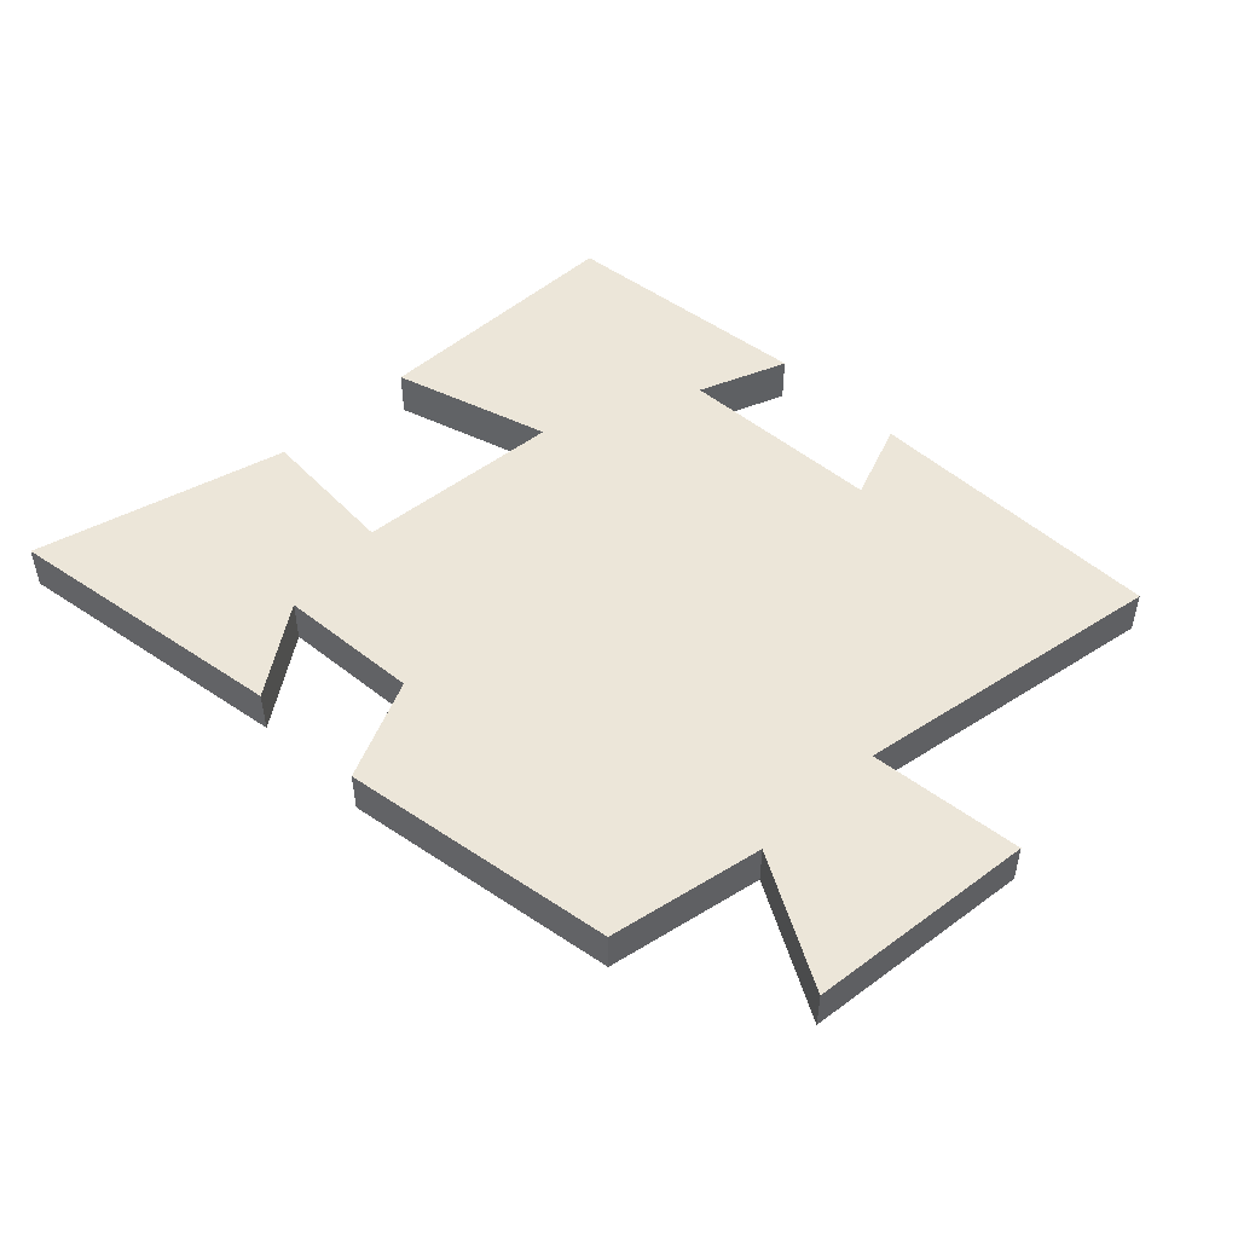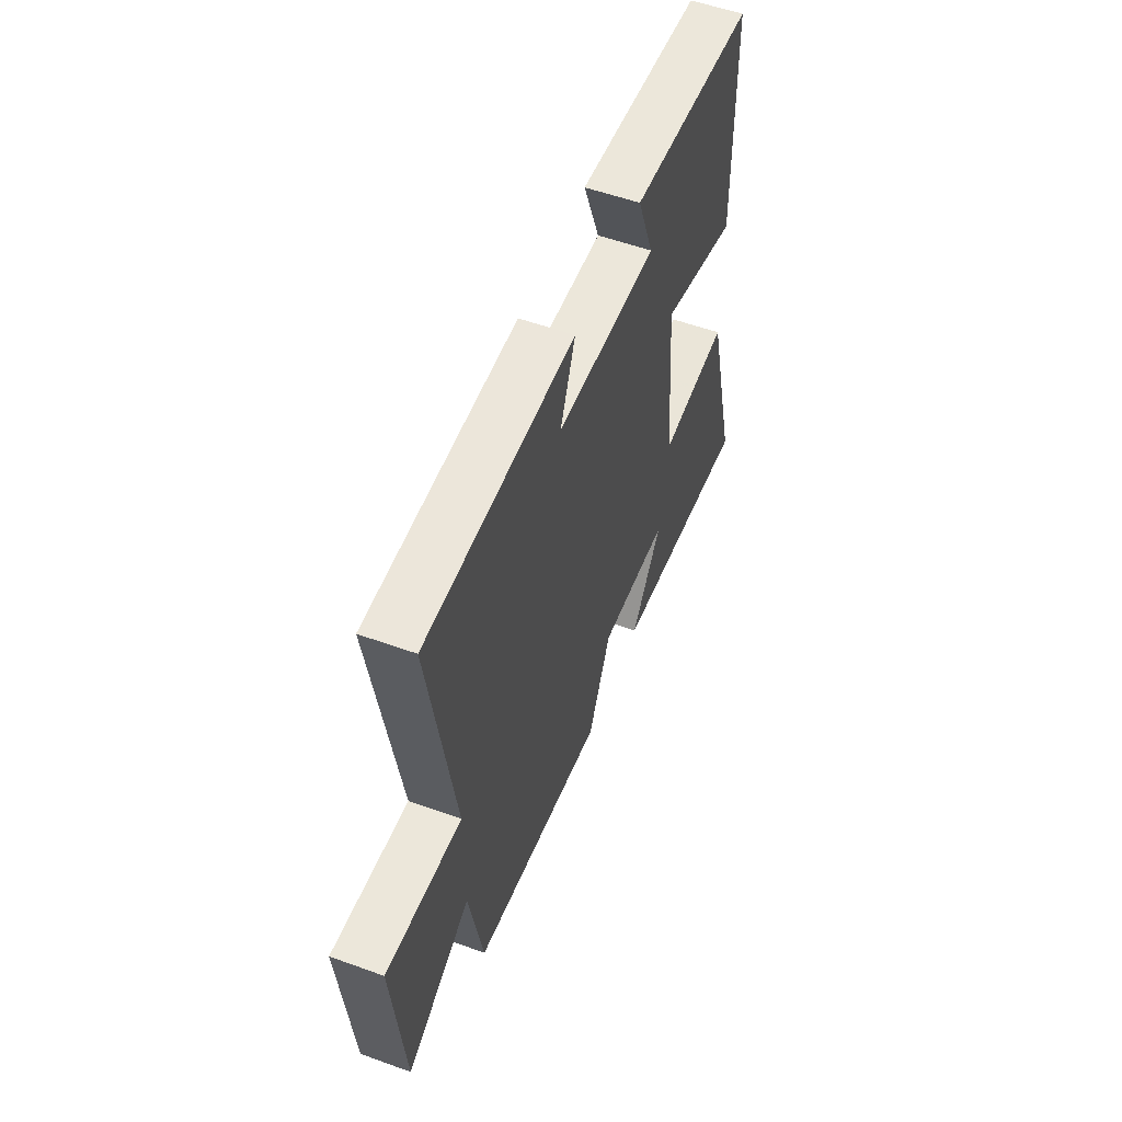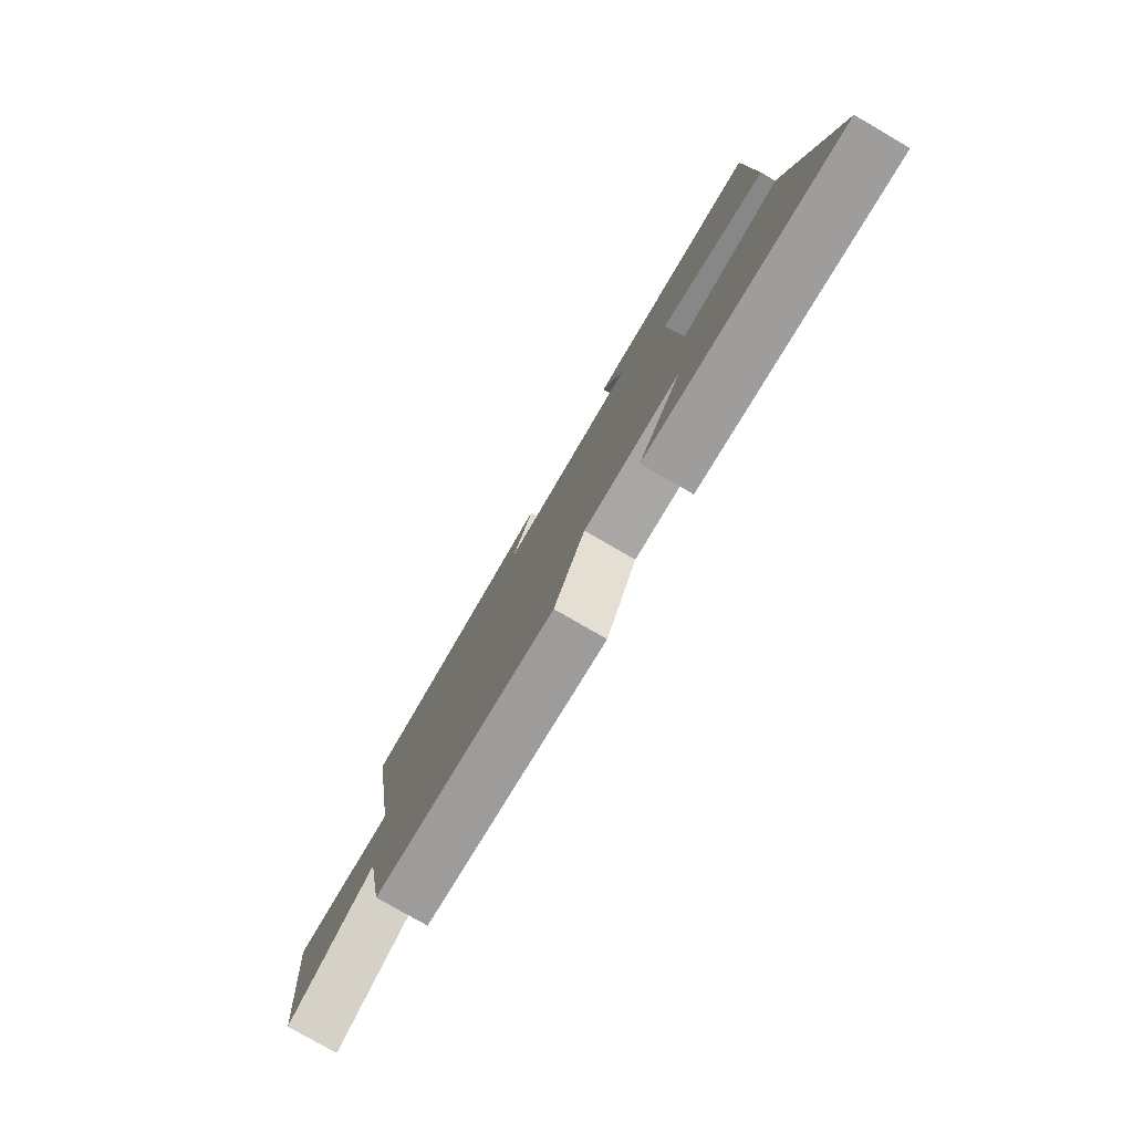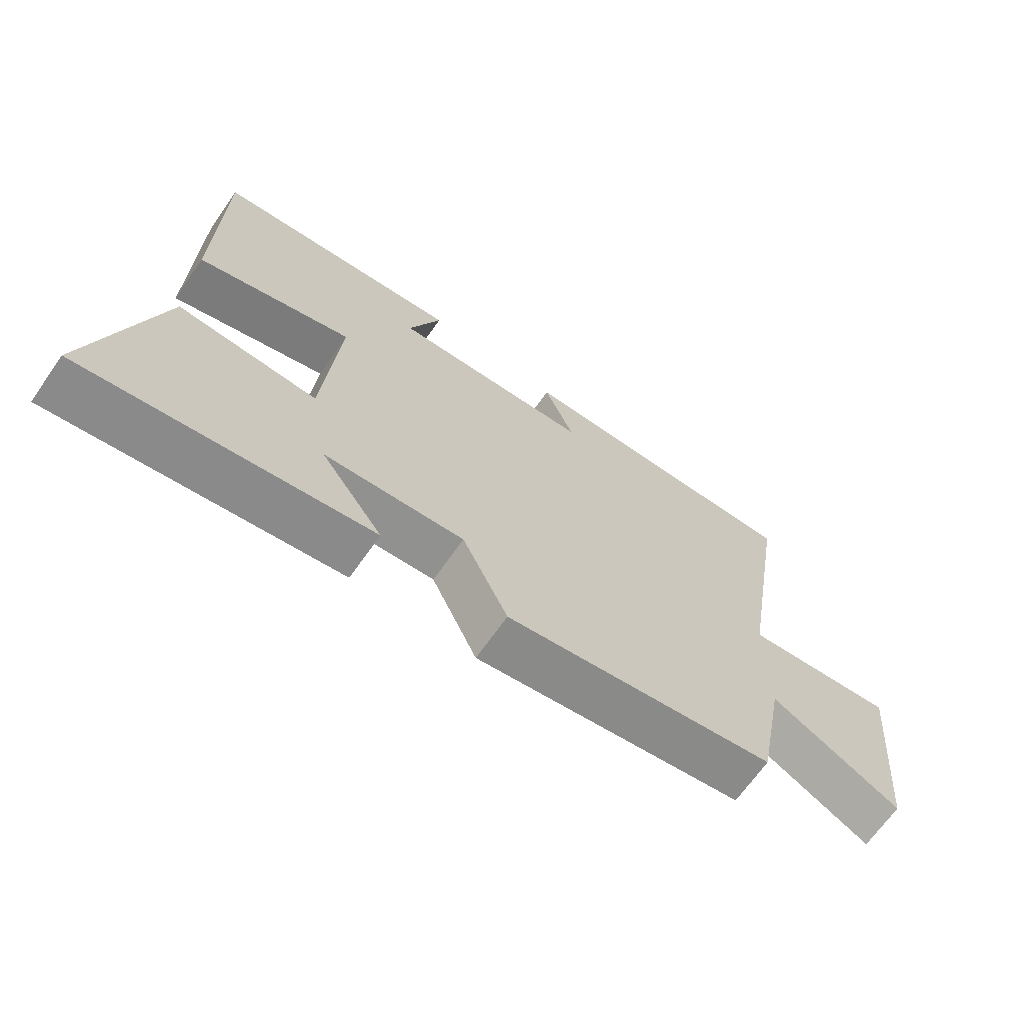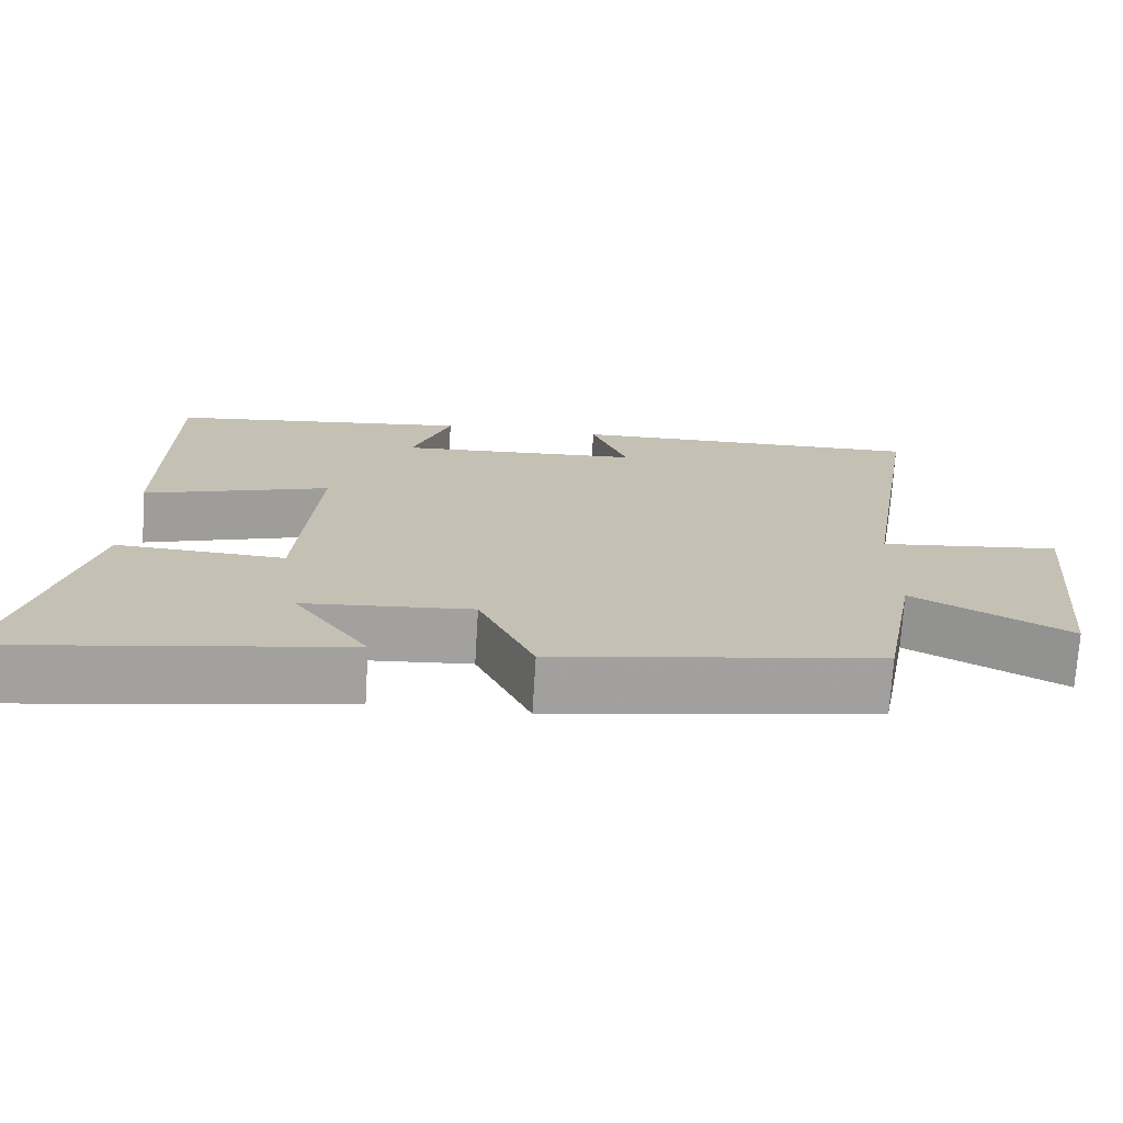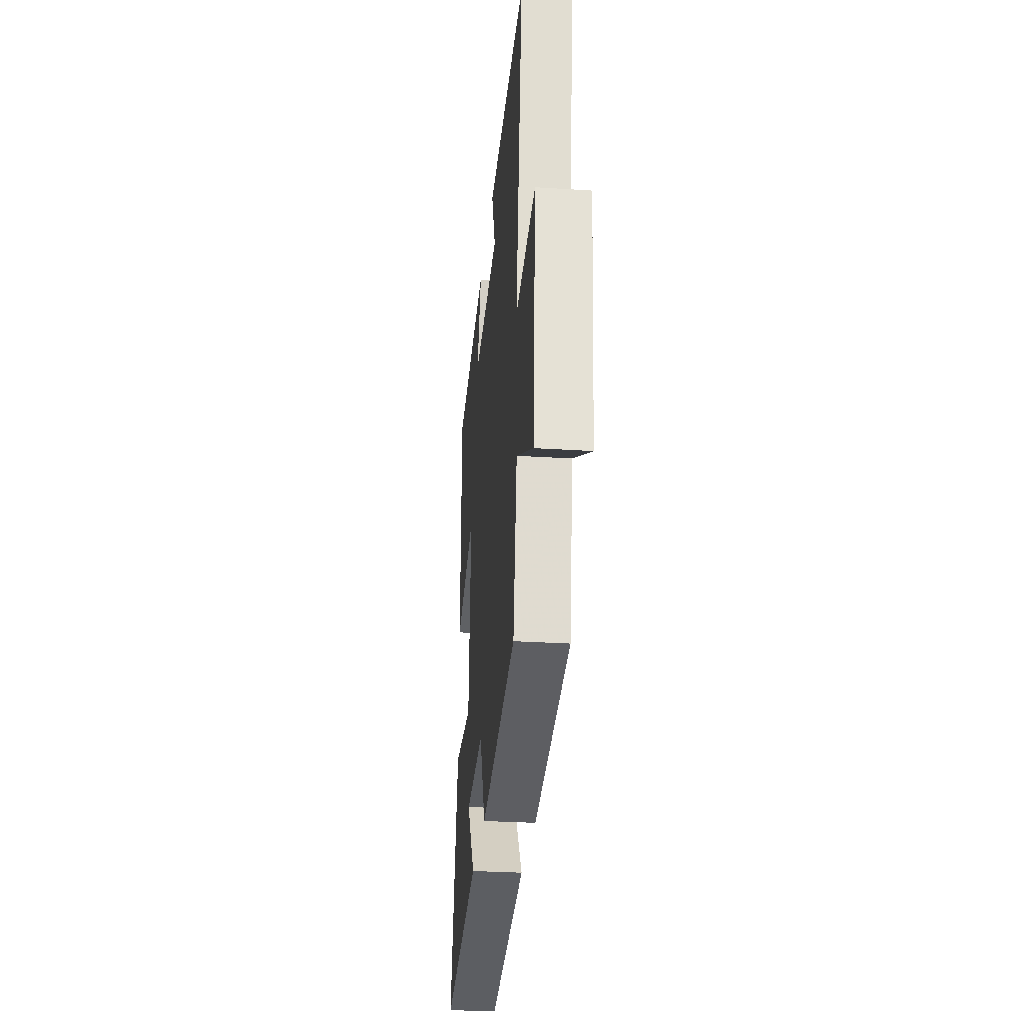
<metadata>
{"format":"obj","ext":"obj","renderer":"f3d","projection":"perspective","resolution":1024,"background":"white","views":[{"elev":49.2,"azim":-134.6,"up":"+Y"},{"elev":55.2,"azim":-69.2,"up":"+Z"},{"elev":-78.7,"azim":59.9,"up":"+Z"},{"elev":-68.1,"azim":144.9,"up":"+Z"},{"elev":-72.1,"azim":176.5,"up":"+Z"},{"elev":-29.6,"azim":-95.4,"up":"+Z"}]}
</metadata>
<code>
v -0.578 0.07 0.504
v -0.114 0.07 0.5
v -0.161 0.07 0.379
v 0.155 0.07 0.363
v 0.104 0.07 0.5
v 0.497 0.07 0.458
v 0.5 0.07 0.054
v 0.258 0.07 0.128
v 0.282 0.07 -0.192
v 0.5 0.07 -0.178
v 0.6 0.07 -0.567
v 0.156 0.07 -0.5
v 0.253 0.07 -0.362
v 0.035 0.07 -0.346
v -0.036 0.07 -0.5
v -0.456 0.07 -0.434
v -0.5 0.07 -0.197
v -0.701 0.07 -0.307
v -0.735 0.07 0.043
v -0.5 0.07 0.019
v -0.578 0 0.504
v -0.114 0 0.5
v -0.161 0 0.379
v 0.155 0 0.363
v 0.104 0 0.5
v 0.497 0 0.458
v 0.5 0 0.054
v 0.258 0 0.128
v 0.282 0 -0.192
v 0.5 0 -0.178
v 0.6 0 -0.567
v 0.156 0 -0.5
v 0.253 0 -0.362
v 0.035 0 -0.346
v -0.036 0 -0.5
v -0.456 0 -0.434
v -0.5 0 -0.197
v -0.701 0 -0.307
v -0.735 0 0.043
v -0.5 0 0.019
f 17 18 19 20
f 15 16 17 20
f 14 15 20 1
f 13 14 1
f 10 11 12 13
f 9 10 13
f 8 9 13 1
f 4 5 6 7
f 3 4 7 8
f 1 2 3
f 1 3 8
f 40 39 38 37
f 40 37 36 35
f 21 40 35 34
f 21 34 33
f 33 32 31 30
f 33 30 29
f 21 33 29 28
f 27 26 25 24
f 28 27 24 23
f 23 22 21
f 28 23 21
f 1 21 22 2
f 2 22 23 3
f 3 23 24 4
f 4 24 25 5
f 5 25 26 6
f 6 26 27 7
f 7 27 28 8
f 8 28 29 9
f 9 29 30 10
f 10 30 31 11
f 11 31 32 12
f 12 32 33 13
f 13 33 34 14
f 14 34 35 15
f 15 35 36 16
f 16 36 37 17
f 17 37 38 18
f 18 38 39 19
f 19 39 40 20
f 20 40 21 1

</code>
